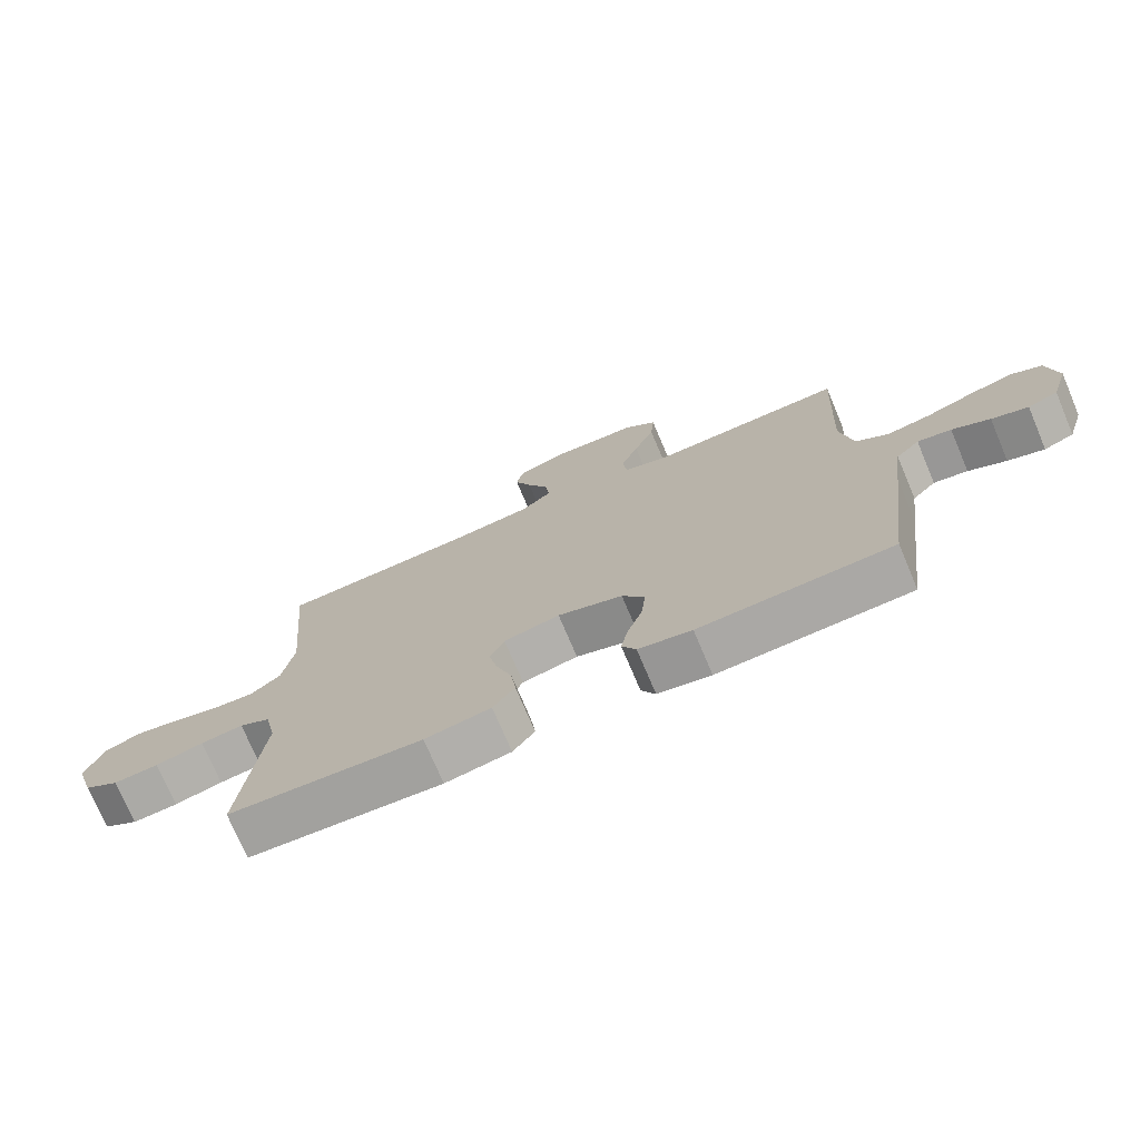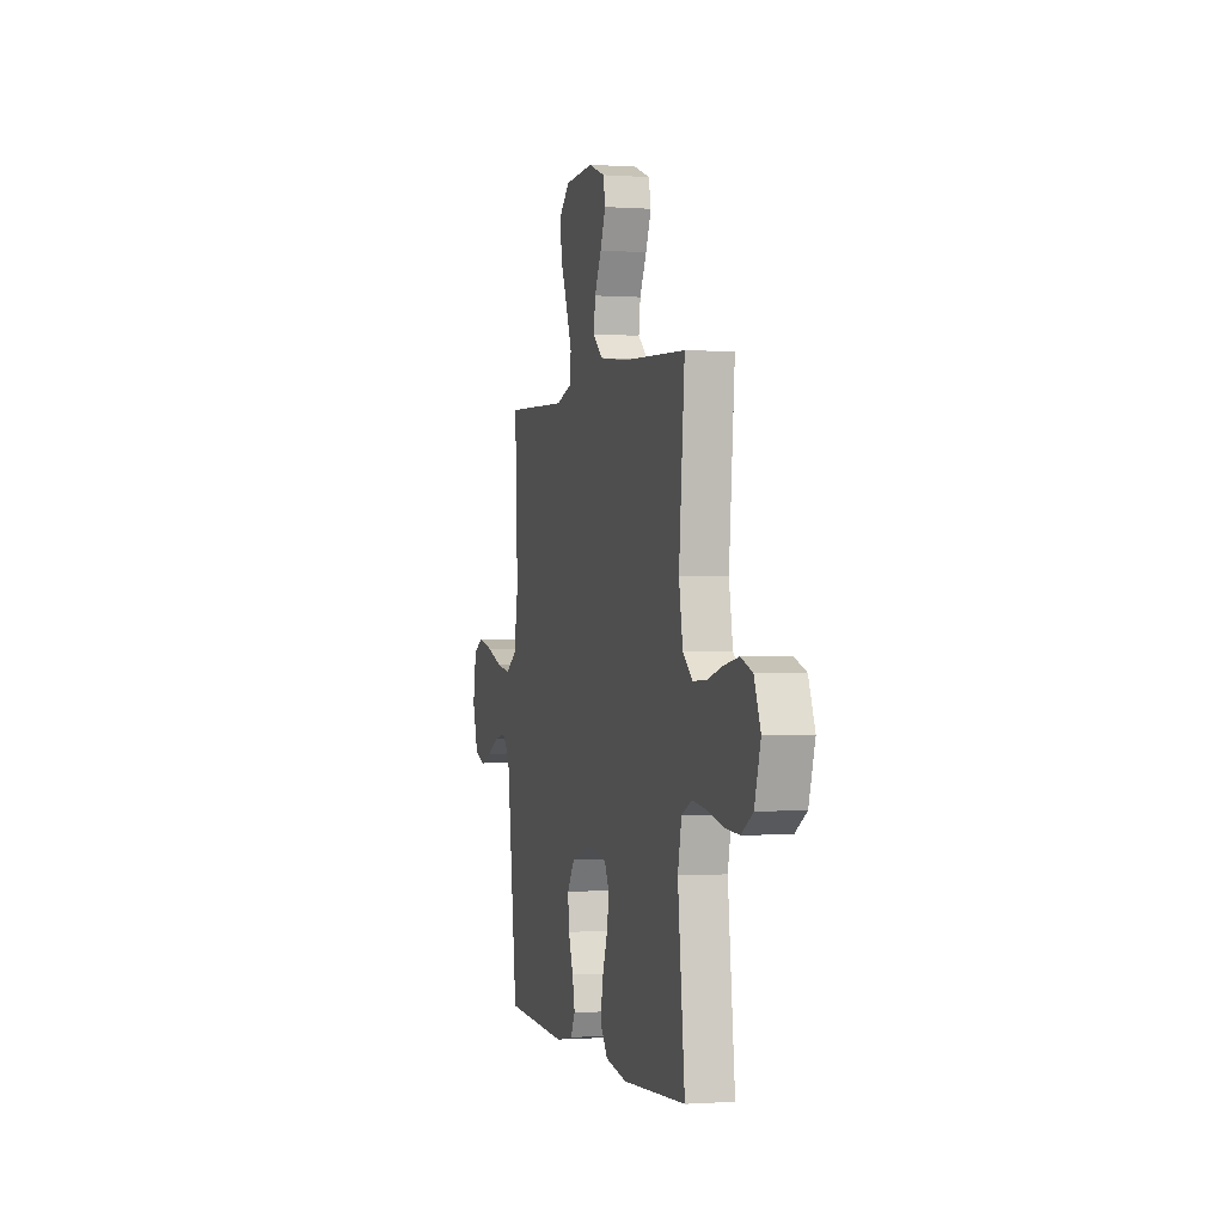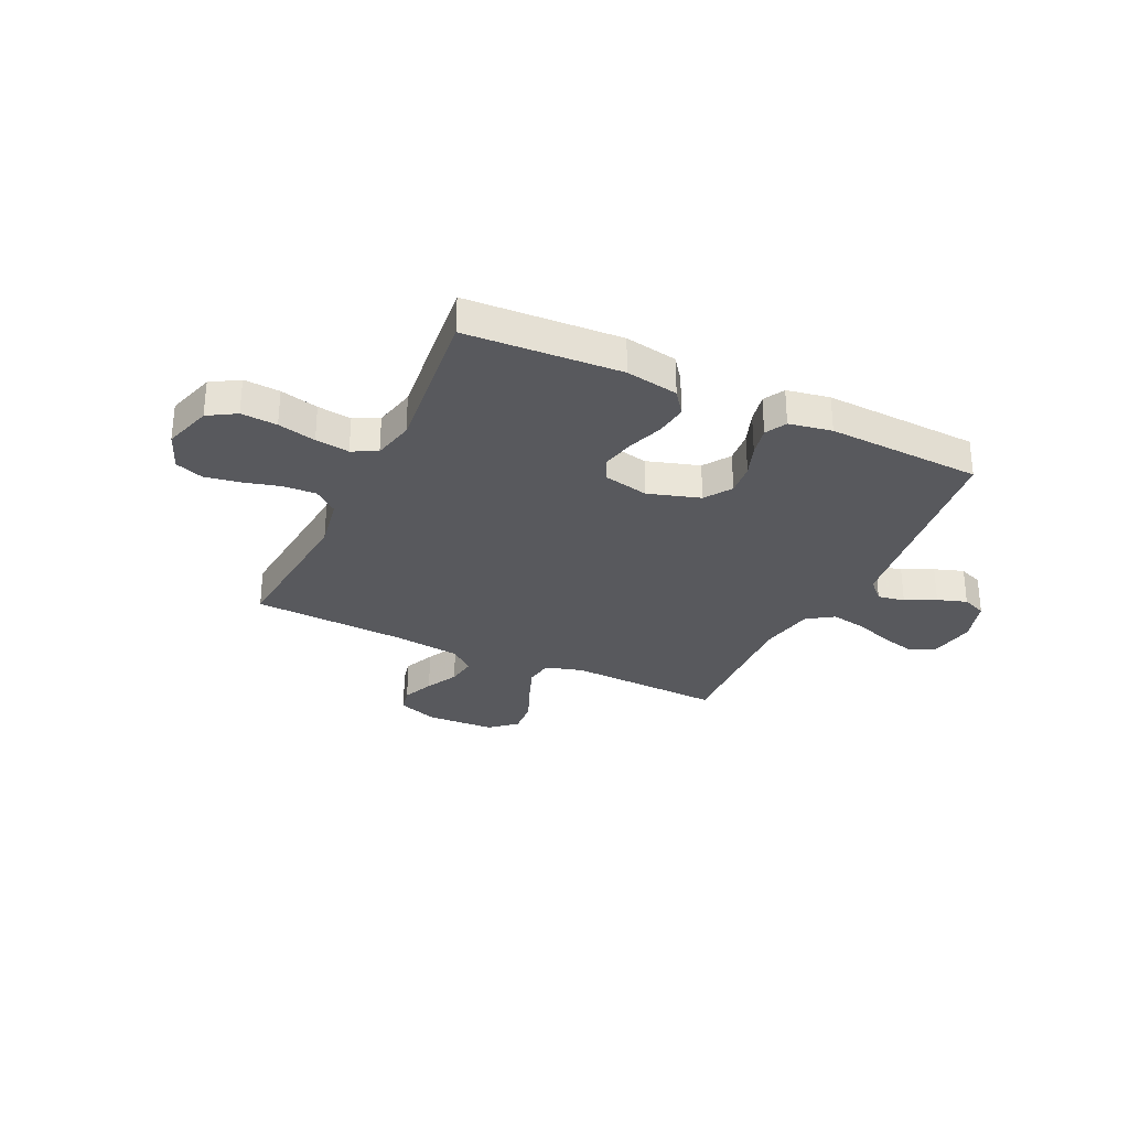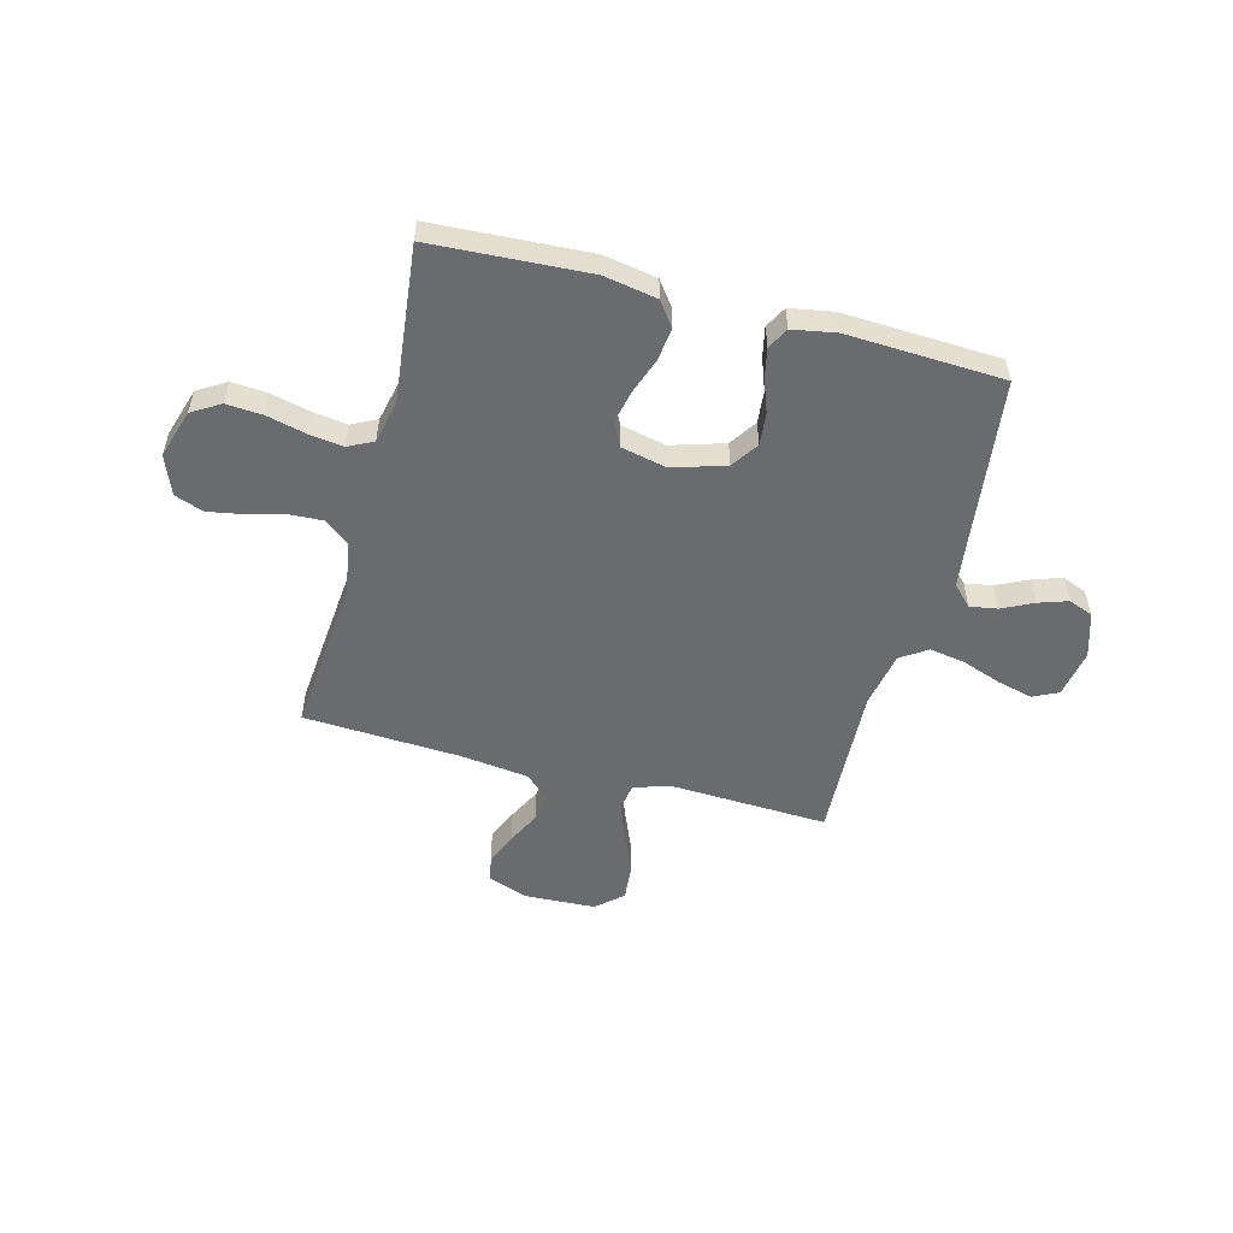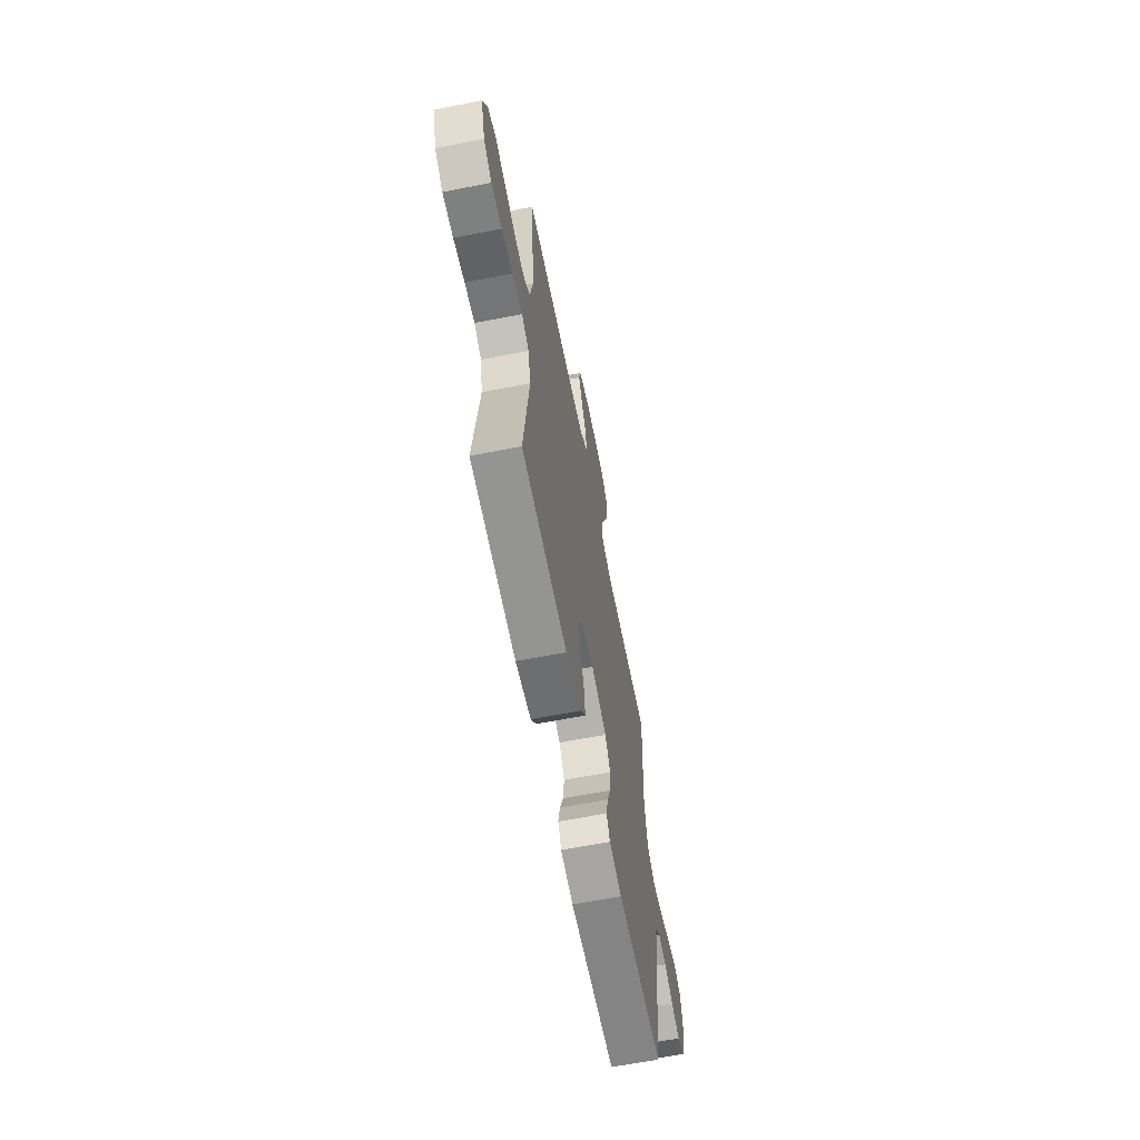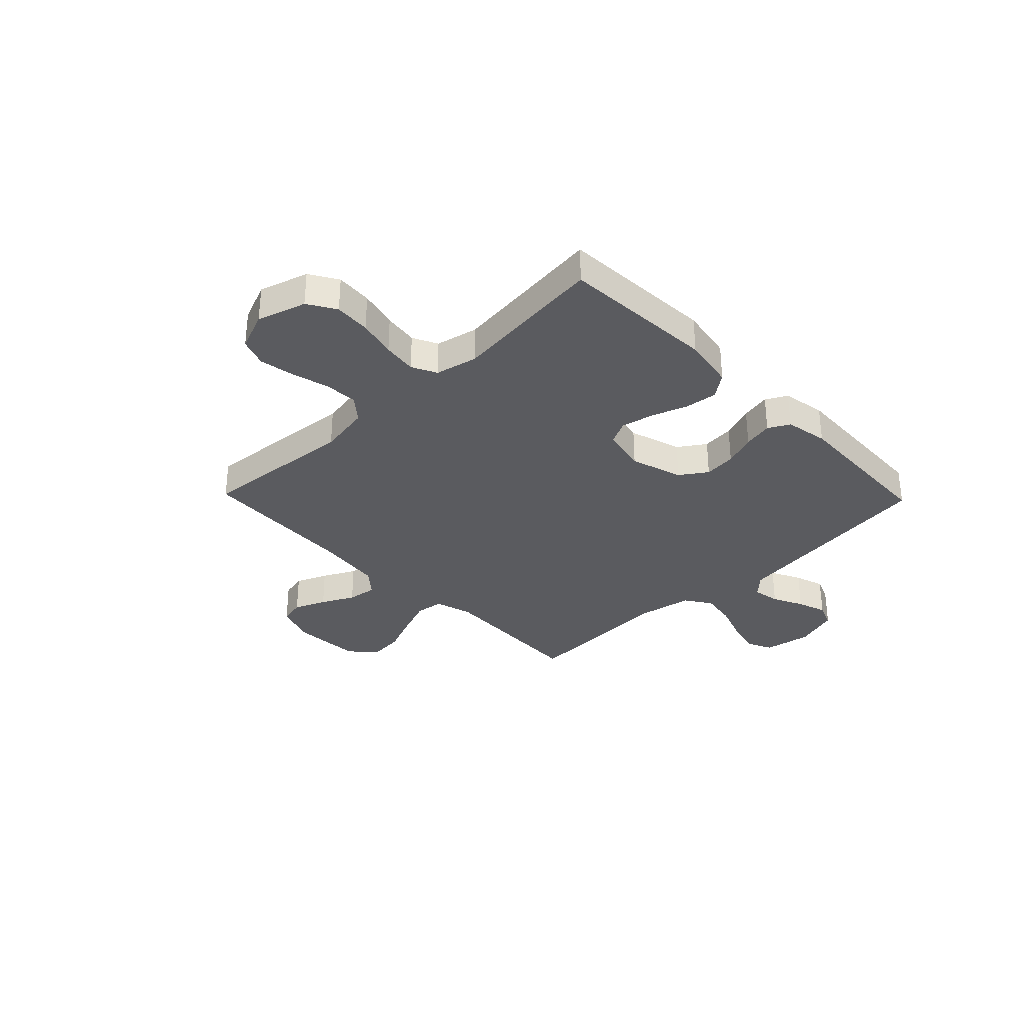
<metadata>
{"format":"obj","ext":"obj","renderer":"f3d","projection":"perspective","resolution":1024,"background":"white","views":[{"elev":-73.9,"azim":-157.0,"up":"+Z"},{"elev":-0.5,"azim":75.0,"up":"+Z"},{"elev":-30.0,"azim":154.7,"up":"+Y"},{"elev":-53.3,"azim":165.2,"up":"+Y"},{"elev":-63.9,"azim":101.1,"up":"+Z"},{"elev":-32.8,"azim":134.0,"up":"+Y"}]}
</metadata>
<code>
v 0.5 0.07 0.5
v 0.473 0.07 0.2
v 0.491 0.07 0.099
v 0.537 0.07 0.061
v 0.601 0.07 0.064
v 0.673 0.07 0.083
v 0.741 0.07 0.095
v 0.796 0.07 0.075
v 0.826 0.07 0
v 0.797 0.07 -0.094
v 0.743 0.07 -0.127
v 0.673 0.07 -0.122
v 0.599 0.07 -0.104
v 0.533 0.07 -0.095
v 0.485 0.07 -0.119
v 0.467 0.07 -0.2
v 0.5 0.07 -0.5
v 0.2 0.07 -0.517
v 0.098 0.07 -0.499
v 0.064 0.07 -0.453
v 0.072 0.07 -0.39
v 0.096 0.07 -0.322
v 0.11 0.07 -0.258
v 0.087 0.07 -0.212
v 0 0.07 -0.193
v -0.101 0.07 -0.224
v -0.136 0.07 -0.276
v -0.13 0.07 -0.338
v -0.107 0.07 -0.401
v -0.095 0.07 -0.458
v -0.117 0.07 -0.499
v -0.2 0.07 -0.514
v -0.5 0.07 -0.5
v -0.538 0.07 -0.2
v -0.553 0.07 -0.086
v -0.59 0.07 -0.048
v -0.643 0.07 -0.057
v -0.702 0.07 -0.086
v -0.759 0.07 -0.105
v -0.806 0.07 -0.086
v -0.833 0.07 0
v -0.817 0.07 0.092
v -0.769 0.07 0.115
v -0.701 0.07 0.098
v -0.626 0.07 0.071
v -0.557 0.07 0.059
v -0.506 0.07 0.093
v -0.486 0.07 0.2
v -0.5 0.07 0.5
v -0.2 0.07 0.487
v -0.127 0.07 0.508
v -0.119 0.07 0.562
v -0.147 0.07 0.635
v -0.179 0.07 0.712
v -0.185 0.07 0.78
v -0.135 0.07 0.824
v 0 0.07 0.83
v 0.077 0.07 0.802
v 0.088 0.07 0.753
v 0.062 0.07 0.692
v 0.03 0.07 0.629
v 0.022 0.07 0.572
v 0.069 0.07 0.532
v 0.2 0.07 0.516
v 0.5 0 0.5
v 0.473 0 0.2
v 0.491 0 0.099
v 0.537 0 0.061
v 0.601 0 0.064
v 0.673 0 0.083
v 0.741 0 0.095
v 0.796 0 0.075
v 0.826 0 0
v 0.797 0 -0.094
v 0.743 0 -0.127
v 0.673 0 -0.122
v 0.599 0 -0.104
v 0.533 0 -0.095
v 0.485 0 -0.119
v 0.467 0 -0.2
v 0.5 0 -0.5
v 0.2 0 -0.517
v 0.098 0 -0.499
v 0.064 0 -0.453
v 0.072 0 -0.39
v 0.096 0 -0.322
v 0.11 0 -0.258
v 0.087 0 -0.212
v 0 0 -0.193
v -0.101 0 -0.224
v -0.136 0 -0.276
v -0.13 0 -0.338
v -0.107 0 -0.401
v -0.095 0 -0.458
v -0.117 0 -0.499
v -0.2 0 -0.514
v -0.5 0 -0.5
v -0.538 0 -0.2
v -0.553 0 -0.086
v -0.59 0 -0.048
v -0.643 0 -0.057
v -0.702 0 -0.086
v -0.759 0 -0.105
v -0.806 0 -0.086
v -0.833 0 0
v -0.817 0 0.092
v -0.769 0 0.115
v -0.701 0 0.098
v -0.626 0 0.071
v -0.557 0 0.059
v -0.506 0 0.093
v -0.486 0 0.2
v -0.5 0 0.5
v -0.2 0 0.487
v -0.127 0 0.508
v -0.119 0 0.562
v -0.147 0 0.635
v -0.179 0 0.712
v -0.185 0 0.78
v -0.135 0 0.824
v 0 0 0.83
v 0.077 0 0.802
v 0.088 0 0.753
v 0.062 0 0.692
v 0.03 0 0.629
v 0.022 0 0.572
v 0.069 0 0.532
v 0.2 0 0.516
f 58 59 60 61
f 56 57 58 61
f 56 61 62
f 53 54 55 56
f 52 53 56 62
f 51 52 62 63
f 48 49 50
f 47 48 50 51
f 42 43 44 45
f 42 45 46
f 41 42 46
f 40 41 46
f 37 38 39 40
f 37 40 46
f 36 37 46 47
f 31 32 33 34
f 31 34 35
f 28 29 30 31
f 27 28 31 35
f 26 27 35 36
f 19 20 21 22
f 19 22 23
f 16 17 18 19
f 15 16 19 23
f 14 15 23 24
f 10 11 12 13
f 10 13 14
f 9 10 14
f 5 6 7 8
f 5 8 9 14
f 64 1 2
f 64 2 3
f 63 64 3
f 51 63 3
f 47 51 3 4
f 25 26 36 47
f 25 47 4
f 14 24 25
f 4 5 14 25
f 125 124 123 122
f 125 122 121 120
f 126 125 120
f 120 119 118 117
f 126 120 117 116
f 127 126 116 115
f 114 113 112
f 115 114 112 111
f 109 108 107 106
f 110 109 106
f 110 106 105
f 110 105 104
f 104 103 102 101
f 110 104 101
f 111 110 101 100
f 98 97 96 95
f 99 98 95
f 95 94 93 92
f 99 95 92 91
f 100 99 91 90
f 86 85 84 83
f 87 86 83
f 83 82 81 80
f 87 83 80 79
f 88 87 79 78
f 77 76 75 74
f 78 77 74
f 78 74 73
f 72 71 70 69
f 78 73 72 69
f 66 65 128
f 67 66 128
f 67 128 127
f 67 127 115
f 68 67 115 111
f 111 100 90 89
f 68 111 89
f 89 88 78
f 89 78 69 68
f 1 65 66 2
f 2 66 67 3
f 3 67 68 4
f 4 68 69 5
f 5 69 70 6
f 6 70 71 7
f 7 71 72 8
f 8 72 73 9
f 9 73 74 10
f 10 74 75 11
f 11 75 76 12
f 12 76 77 13
f 13 77 78 14
f 14 78 79 15
f 15 79 80 16
f 16 80 81 17
f 17 81 82 18
f 18 82 83 19
f 19 83 84 20
f 20 84 85 21
f 21 85 86 22
f 22 86 87 23
f 23 87 88 24
f 24 88 89 25
f 25 89 90 26
f 26 90 91 27
f 27 91 92 28
f 28 92 93 29
f 29 93 94 30
f 30 94 95 31
f 31 95 96 32
f 32 96 97 33
f 33 97 98 34
f 34 98 99 35
f 35 99 100 36
f 36 100 101 37
f 37 101 102 38
f 38 102 103 39
f 39 103 104 40
f 40 104 105 41
f 41 105 106 42
f 42 106 107 43
f 43 107 108 44
f 44 108 109 45
f 45 109 110 46
f 46 110 111 47
f 47 111 112 48
f 48 112 113 49
f 49 113 114 50
f 50 114 115 51
f 51 115 116 52
f 52 116 117 53
f 53 117 118 54
f 54 118 119 55
f 55 119 120 56
f 56 120 121 57
f 57 121 122 58
f 58 122 123 59
f 59 123 124 60
f 60 124 125 61
f 61 125 126 62
f 62 126 127 63
f 63 127 128 64
f 64 128 65 1

</code>
